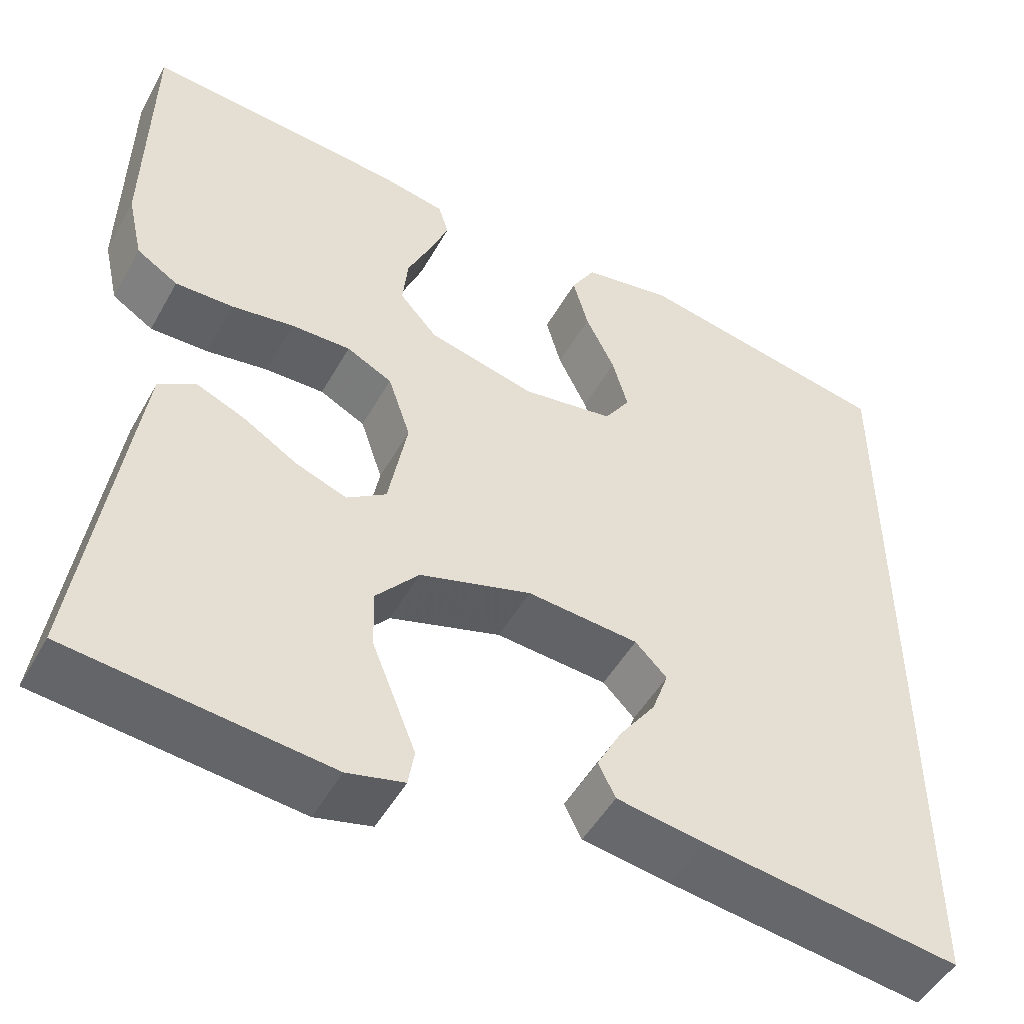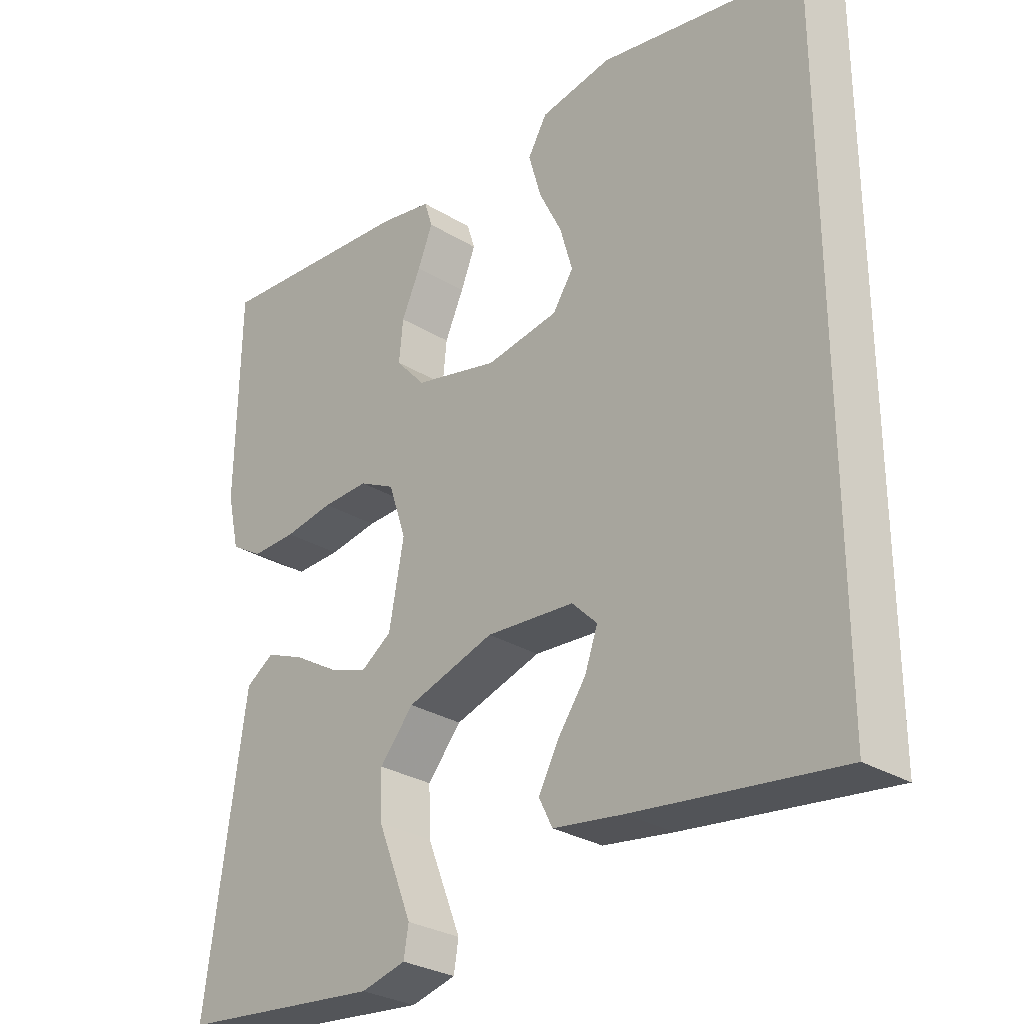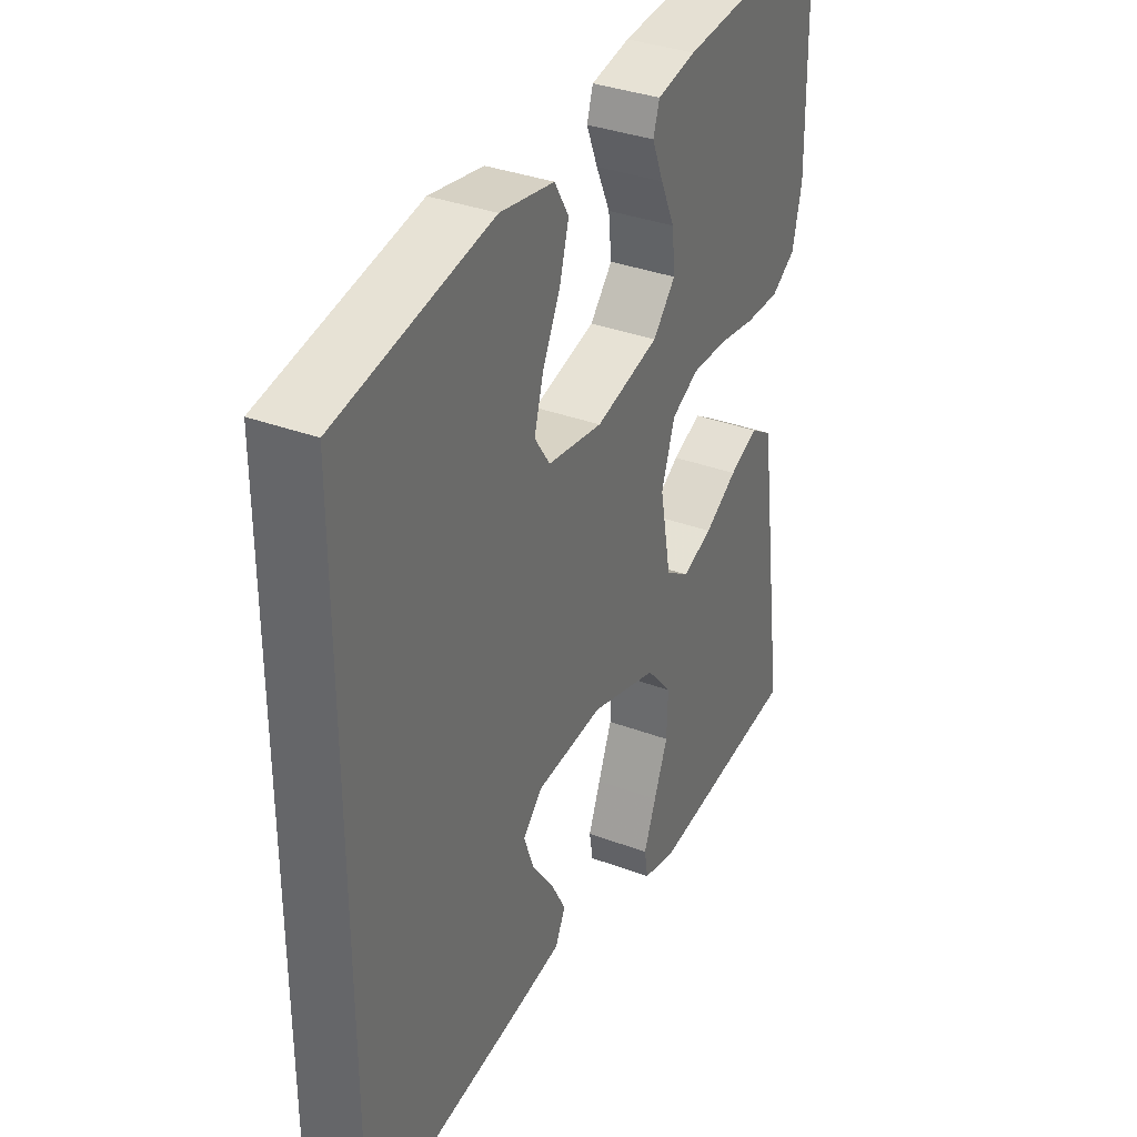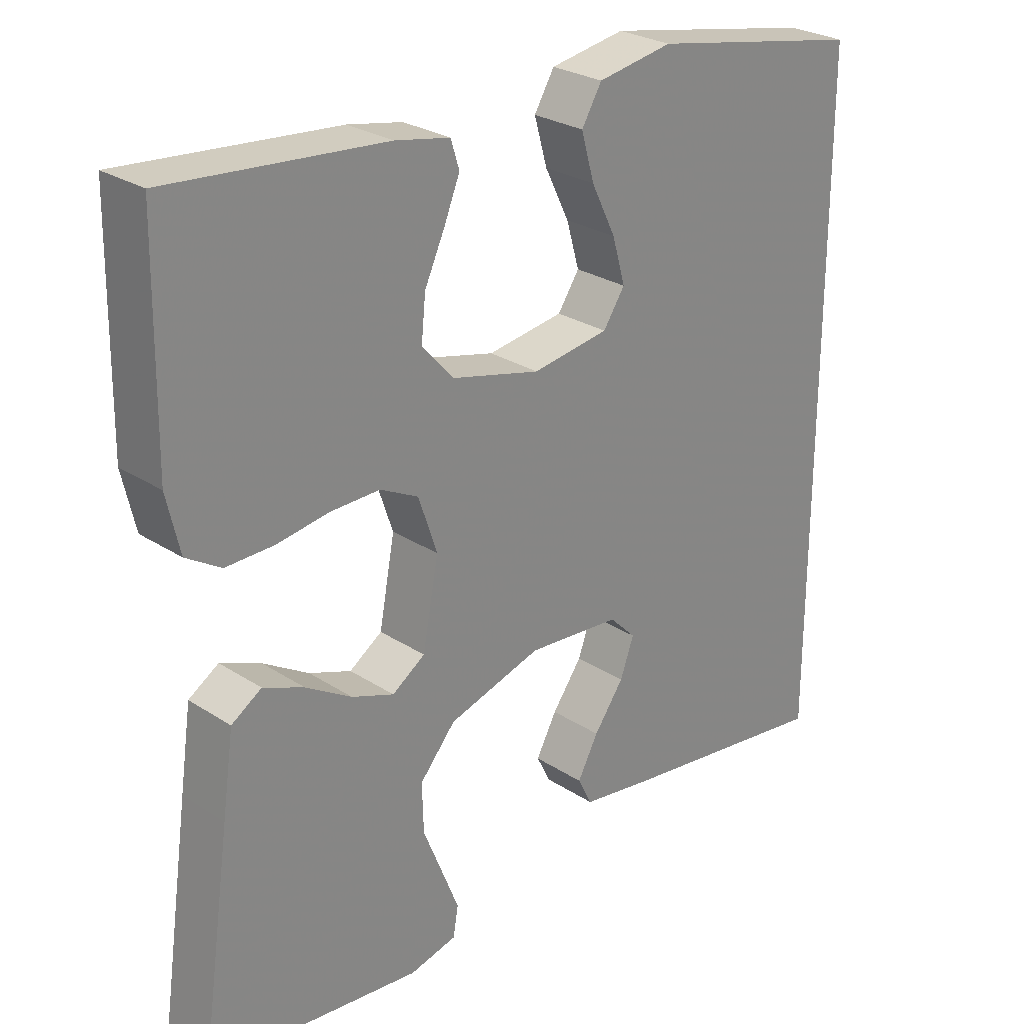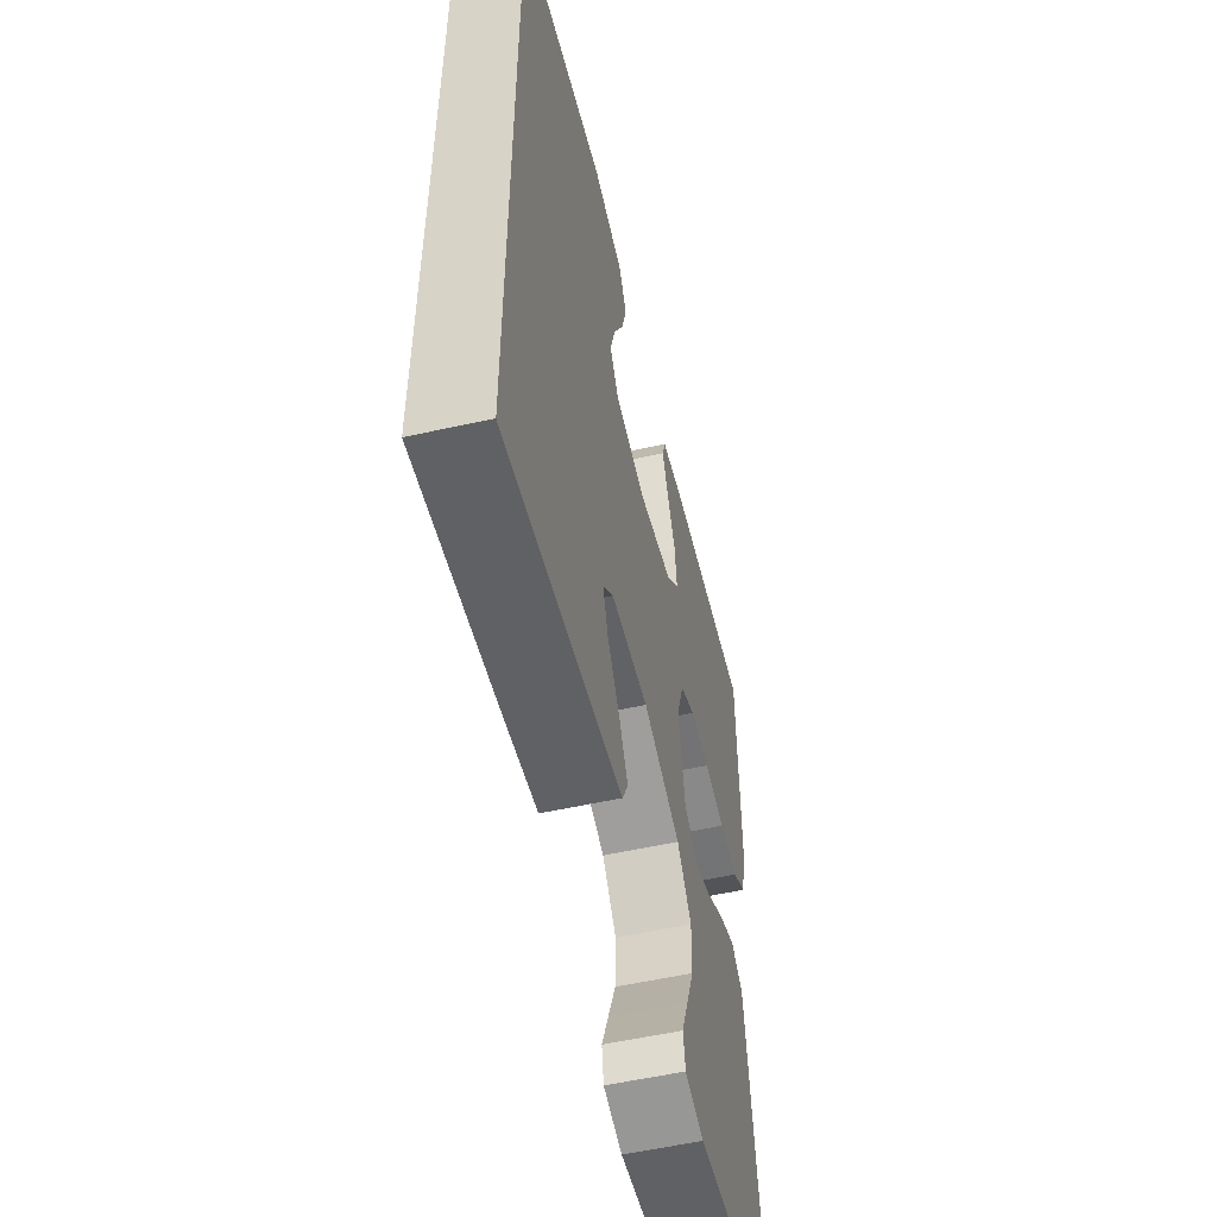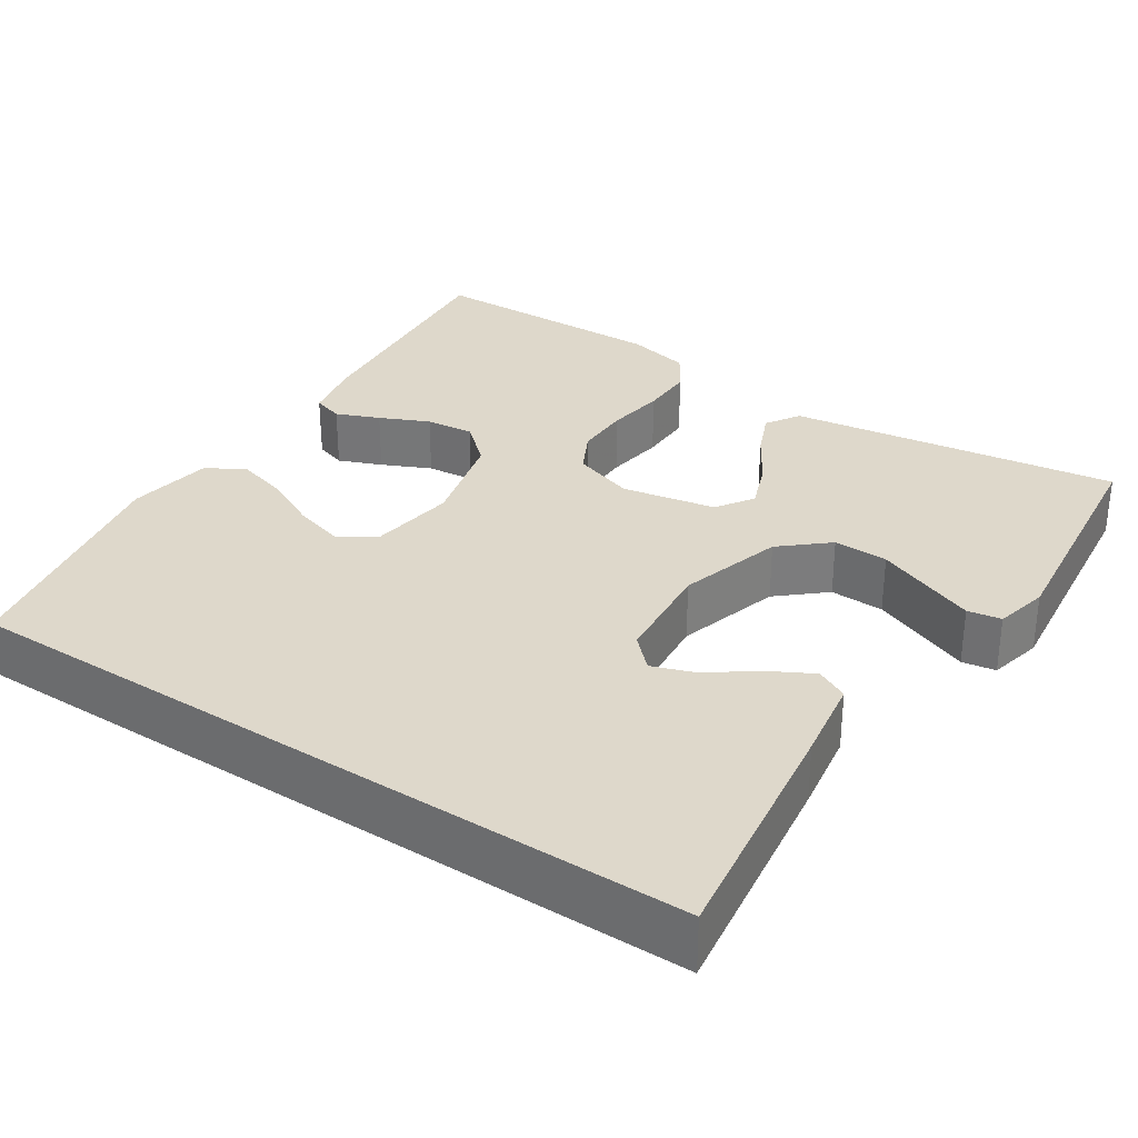
<metadata>
{"format":"obj","ext":"obj","renderer":"f3d","projection":"perspective","resolution":1024,"background":"white","views":[{"elev":-49.2,"azim":-28.3,"up":"+Z"},{"elev":-29.2,"azim":47.9,"up":"+Z"},{"elev":34.8,"azim":116.6,"up":"+Z"},{"elev":27.0,"azim":-44.9,"up":"+Z"},{"elev":-55.2,"azim":103.2,"up":"+Z"},{"elev":31.6,"azim":123.3,"up":"+Y"}]}
</metadata>
<code>
v 0.5 0.07 -0.493
v 0.2 0.07 -0.452
v 0.097 0.07 -0.436
v 0.077 0.07 -0.396
v 0.106 0.07 -0.342
v 0.148 0.07 -0.284
v 0.167 0.07 -0.231
v 0.13 0.07 -0.194
v 0 0.07 -0.183
v -0.13 0.07 -0.222
v -0.18 0.07 -0.28
v -0.178 0.07 -0.348
v -0.151 0.07 -0.415
v -0.127 0.07 -0.475
v -0.134 0.07 -0.517
v -0.2 0.07 -0.533
v -0.5 0.07 -0.5
v -0.457 0.07 -0.2
v -0.441 0.07 -0.09
v -0.399 0.07 -0.063
v -0.342 0.07 -0.087
v -0.278 0.07 -0.126
v -0.219 0.07 -0.148
v -0.173 0.07 -0.117
v -0.151 0.07 0
v -0.177 0.07 0.077
v -0.23 0.07 0.104
v -0.299 0.07 0.103
v -0.372 0.07 0.092
v -0.439 0.07 0.091
v -0.487 0.07 0.121
v -0.505 0.07 0.2
v -0.5 0.07 0.5
v -0.2 0.07 0.474
v -0.124 0.07 0.459
v -0.112 0.07 0.421
v -0.134 0.07 0.367
v -0.162 0.07 0.306
v -0.168 0.07 0.246
v -0.124 0.07 0.197
v 0 0.07 0.166
v 0.107 0.07 0.182
v 0.137 0.07 0.227
v 0.119 0.07 0.29
v 0.085 0.07 0.359
v 0.067 0.07 0.423
v 0.095 0.07 0.47
v 0.2 0.07 0.488
v 0.5 0.07 0.431
v 0.5 0 -0.493
v 0.2 0 -0.452
v 0.097 0 -0.436
v 0.077 0 -0.396
v 0.106 0 -0.342
v 0.148 0 -0.284
v 0.167 0 -0.231
v 0.13 0 -0.194
v 0 0 -0.183
v -0.13 0 -0.222
v -0.18 0 -0.28
v -0.178 0 -0.348
v -0.151 0 -0.415
v -0.127 0 -0.475
v -0.134 0 -0.517
v -0.2 0 -0.533
v -0.5 0 -0.5
v -0.457 0 -0.2
v -0.441 0 -0.09
v -0.399 0 -0.063
v -0.342 0 -0.087
v -0.278 0 -0.126
v -0.219 0 -0.148
v -0.173 0 -0.117
v -0.151 0 0
v -0.177 0 0.077
v -0.23 0 0.104
v -0.299 0 0.103
v -0.372 0 0.092
v -0.439 0 0.091
v -0.487 0 0.121
v -0.505 0 0.2
v -0.5 0 0.5
v -0.2 0 0.474
v -0.124 0 0.459
v -0.112 0 0.421
v -0.134 0 0.367
v -0.162 0 0.306
v -0.168 0 0.246
v -0.124 0 0.197
v 0 0 0.166
v 0.107 0 0.182
v 0.137 0 0.227
v 0.119 0 0.29
v 0.085 0 0.359
v 0.067 0 0.423
v 0.095 0 0.47
v 0.2 0 0.488
v 0.5 0 0.431
f 44 45 46 47
f 43 44 47 48
f 35 36 37 38
f 33 34 35 38
f 33 38 39
f 32 33 39 40
f 28 29 30 31
f 27 28 31 32
f 19 20 21 22
f 19 22 23
f 18 19 23
f 17 18 23
f 16 17 23 24
f 12 13 14 15
f 12 15 16
f 11 12 16
f 3 4 5 6
f 3 6 7
f 2 3 7
f 1 2 7
f 43 48 49 1
f 27 32 40 41
f 26 27 41 42
f 25 26 42
f 24 25 42
f 11 16 24
f 10 11 24 42
f 9 10 42 43
f 43 1 7 8
f 8 9 43
f 96 95 94 93
f 97 96 93 92
f 87 86 85 84
f 87 84 83 82
f 88 87 82
f 89 88 82 81
f 80 79 78 77
f 81 80 77 76
f 71 70 69 68
f 72 71 68
f 72 68 67
f 72 67 66
f 73 72 66 65
f 64 63 62 61
f 65 64 61
f 65 61 60
f 55 54 53 52
f 56 55 52
f 56 52 51
f 56 51 50
f 50 98 97 92
f 90 89 81 76
f 91 90 76 75
f 91 75 74
f 91 74 73
f 73 65 60
f 91 73 60 59
f 92 91 59 58
f 57 56 50 92
f 92 58 57
f 1 50 51 2
f 2 51 52 3
f 3 52 53 4
f 4 53 54 5
f 5 54 55 6
f 6 55 56 7
f 7 56 57 8
f 8 57 58 9
f 9 58 59 10
f 10 59 60 11
f 11 60 61 12
f 12 61 62 13
f 13 62 63 14
f 14 63 64 15
f 15 64 65 16
f 16 65 66 17
f 17 66 67 18
f 18 67 68 19
f 19 68 69 20
f 20 69 70 21
f 21 70 71 22
f 22 71 72 23
f 23 72 73 24
f 24 73 74 25
f 25 74 75 26
f 26 75 76 27
f 27 76 77 28
f 28 77 78 29
f 29 78 79 30
f 30 79 80 31
f 31 80 81 32
f 32 81 82 33
f 33 82 83 34
f 34 83 84 35
f 35 84 85 36
f 36 85 86 37
f 37 86 87 38
f 38 87 88 39
f 39 88 89 40
f 40 89 90 41
f 41 90 91 42
f 42 91 92 43
f 43 92 93 44
f 44 93 94 45
f 45 94 95 46
f 46 95 96 47
f 47 96 97 48
f 48 97 98 49
f 49 98 50 1

</code>
